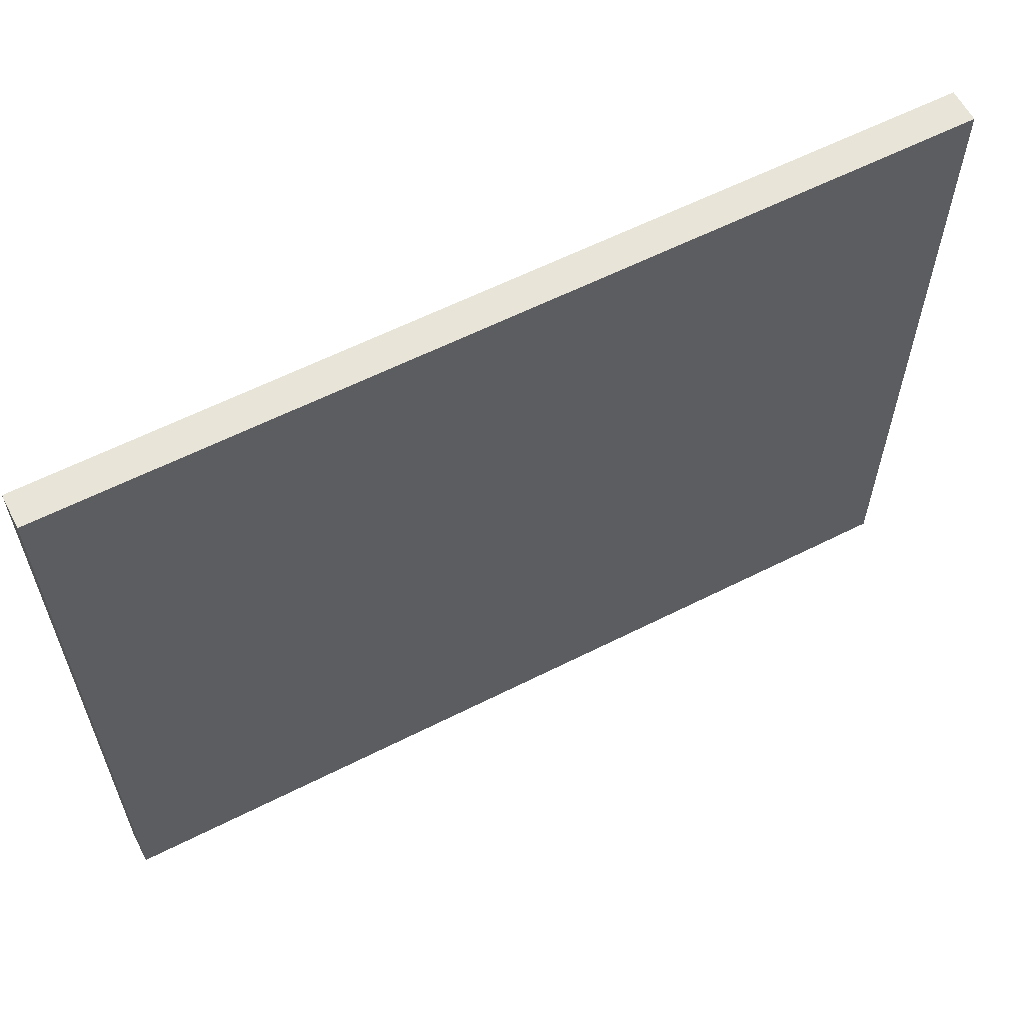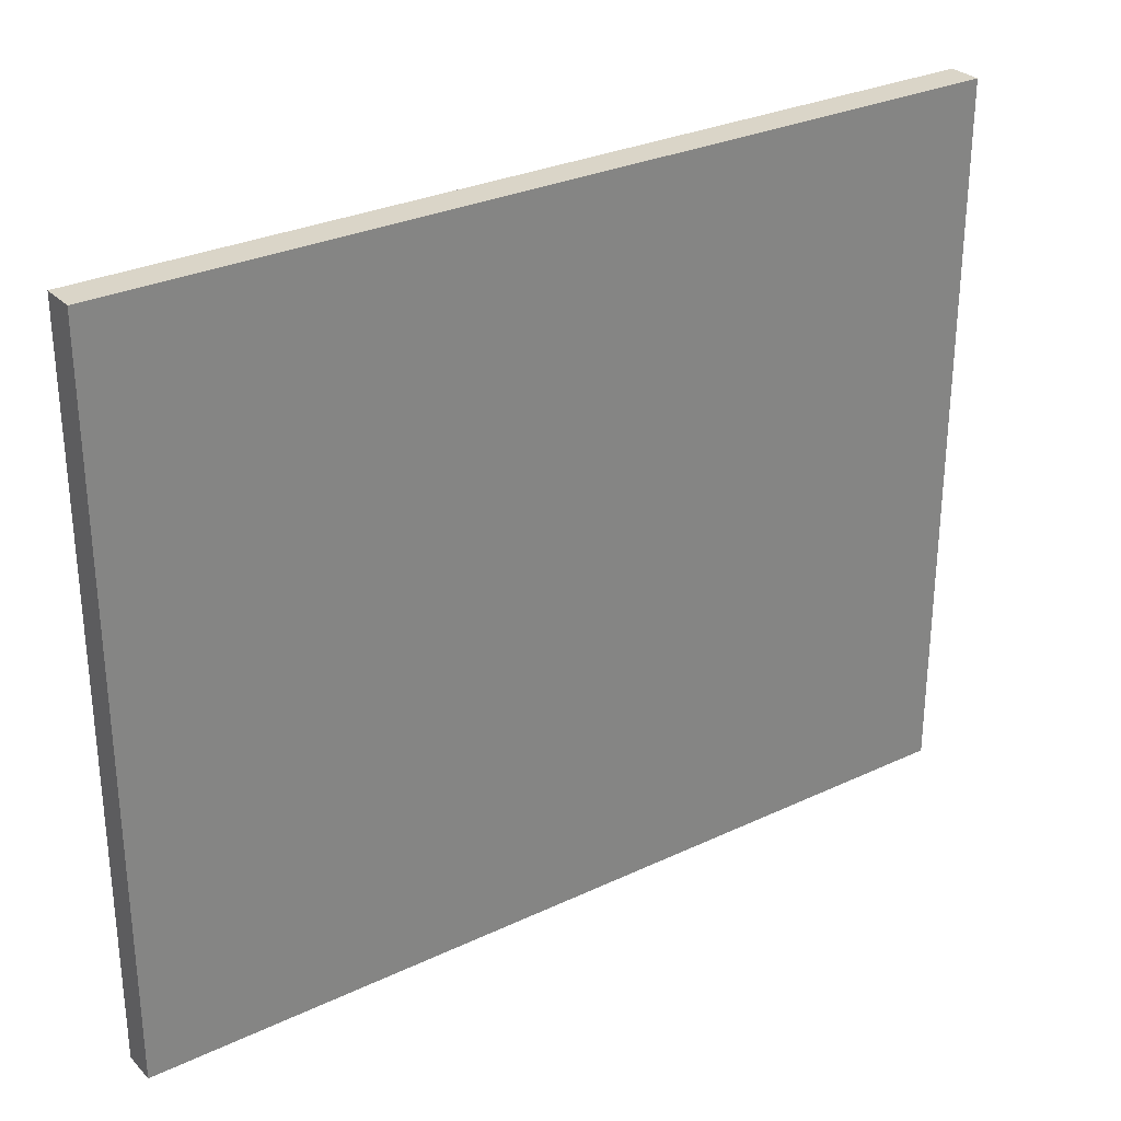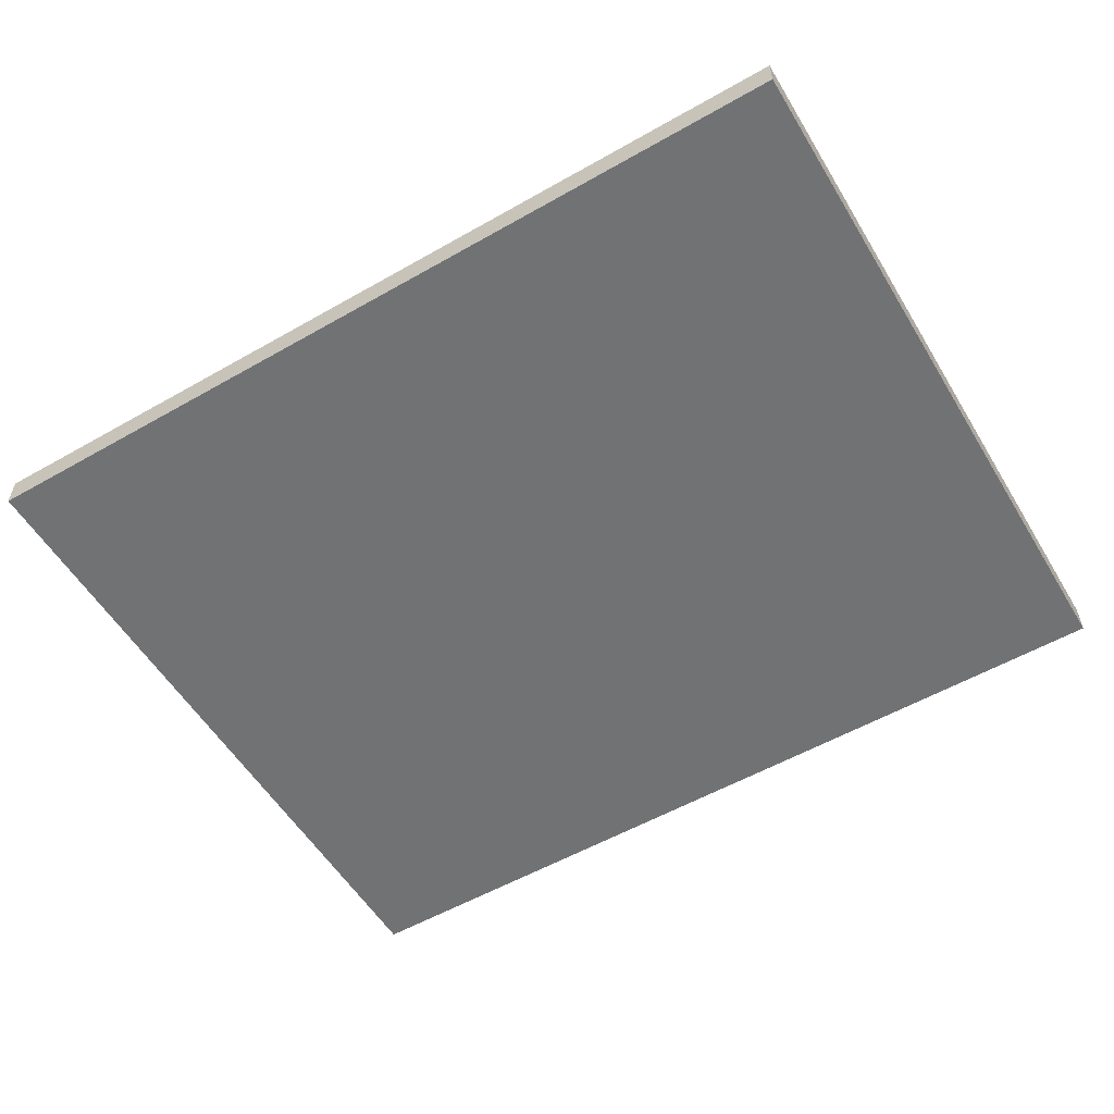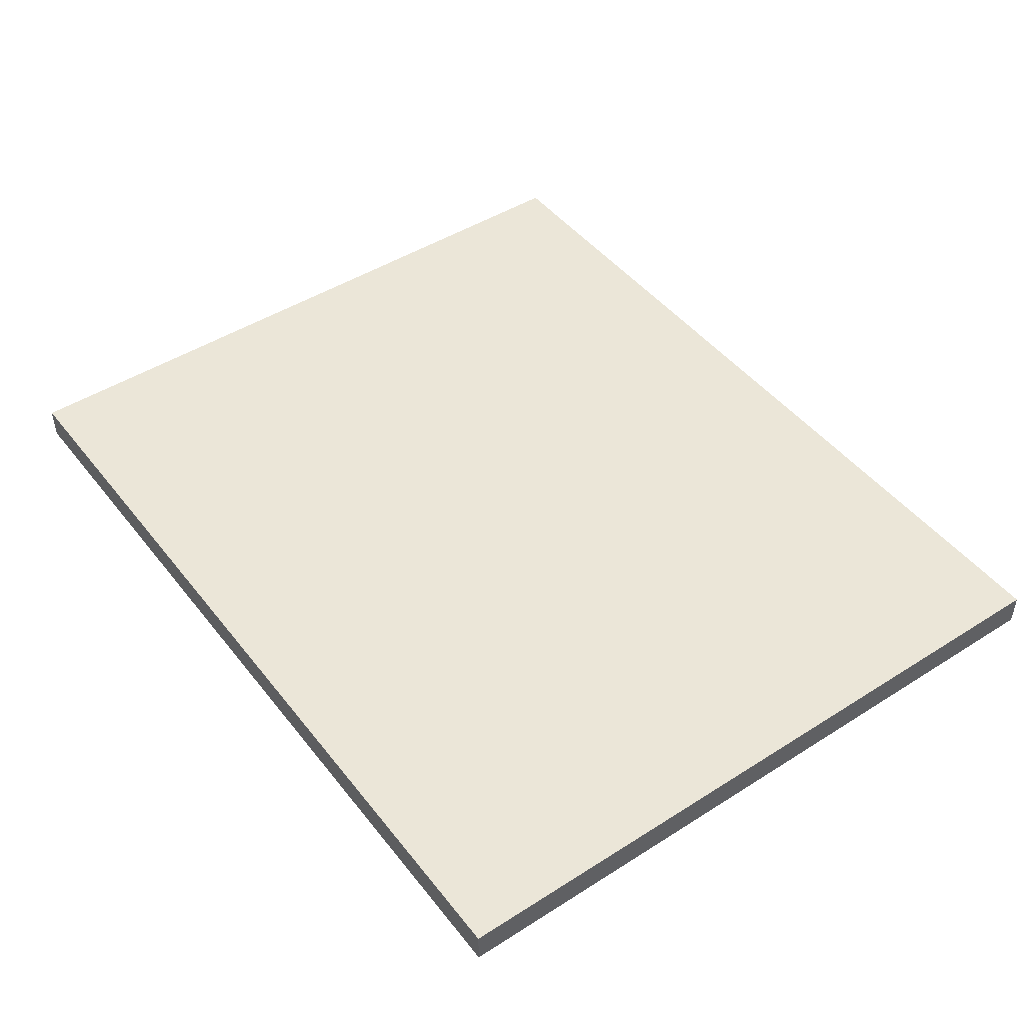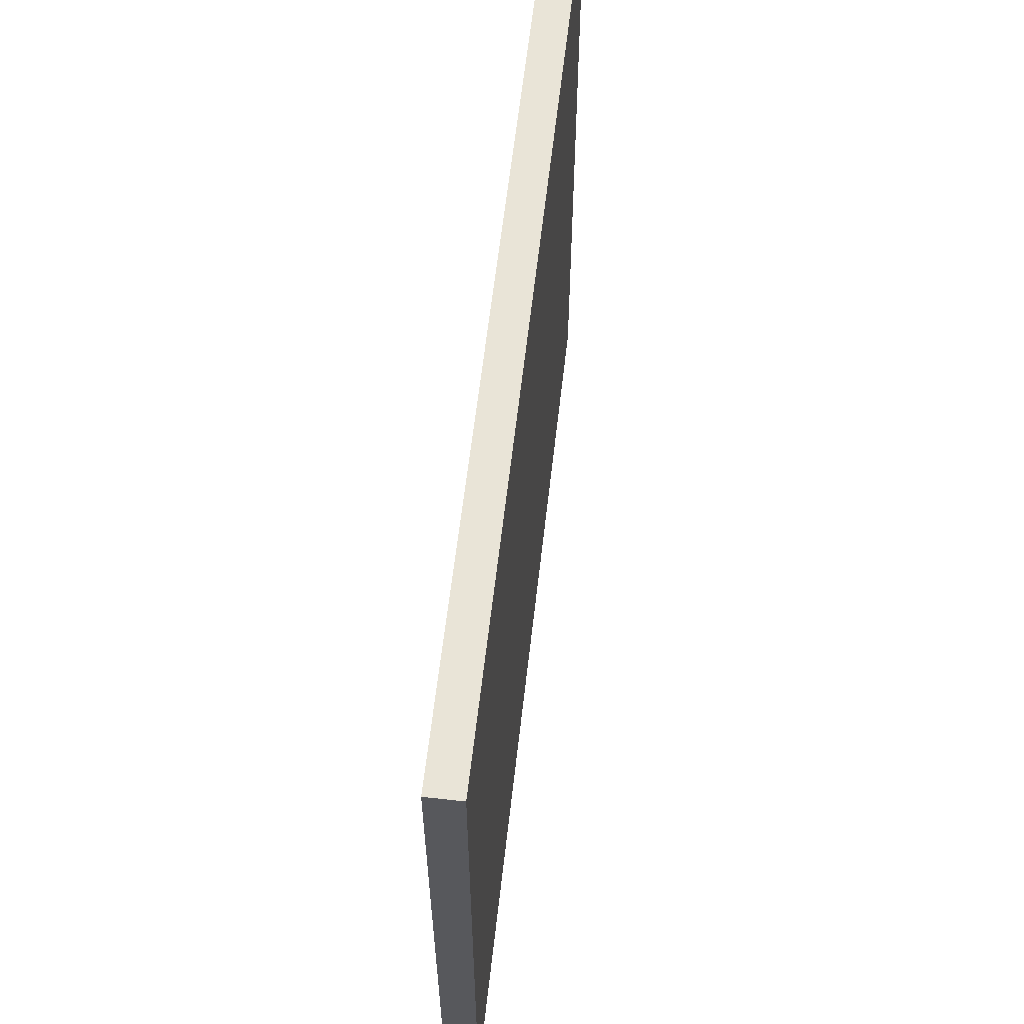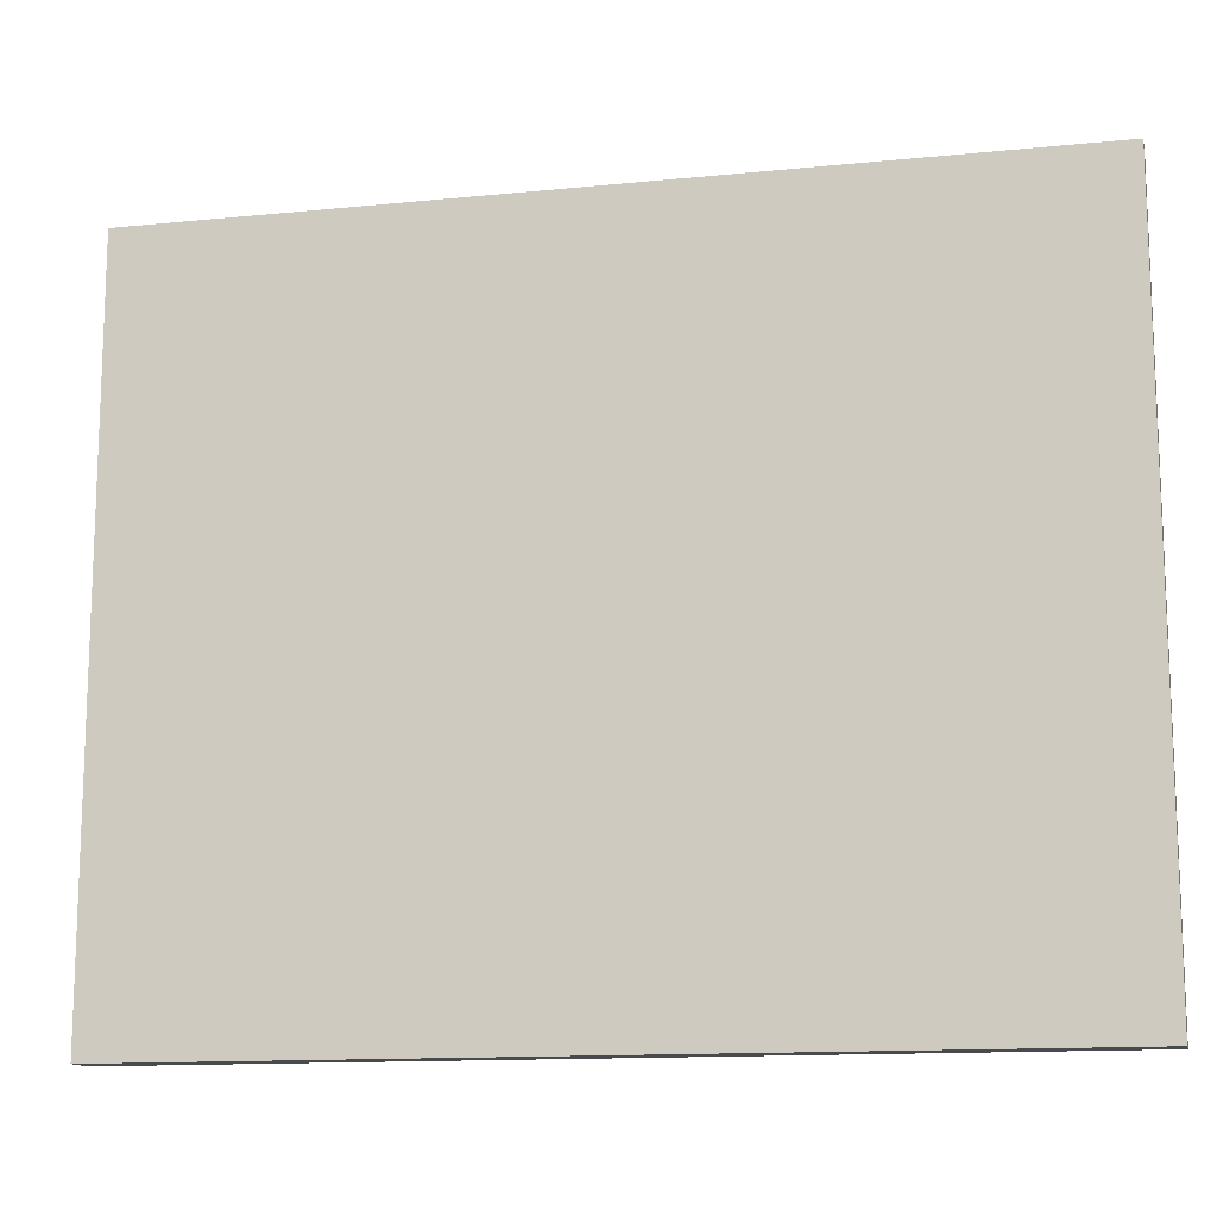
<metadata>
{"format":"obj","ext":"obj","renderer":"f3d","projection":"perspective","resolution":1024,"background":"white","views":[{"elev":60.5,"azim":-27.3,"up":"+Y"},{"elev":29.3,"azim":-34.9,"up":"+Y"},{"elev":-55.6,"azim":30.9,"up":"+Z"},{"elev":46.4,"azim":54.1,"up":"+Z"},{"elev":61.0,"azim":96.5,"up":"+Y"},{"elev":-13.3,"azim":-167.2,"up":"+Y"}]}
</metadata>
<code>
o Wall1_Cube.004
v 0.6124 0 -0.02306
v 0.6124 0.9948 -0.02306
v 0.6124 0 0.02306
v 0.6124 0.9948 0.02306
v -0.6127 0 -0.02306
v -0.6127 0.9948 -0.02306
v -0.6127 0 0.02306
v -0.6127 0.9948 0.02306
f 1 2 4 3
f 3 4 8 7
f 7 8 6 5
f 5 6 2 1
f 3 7 5 1
f 8 4 2 6

</code>
